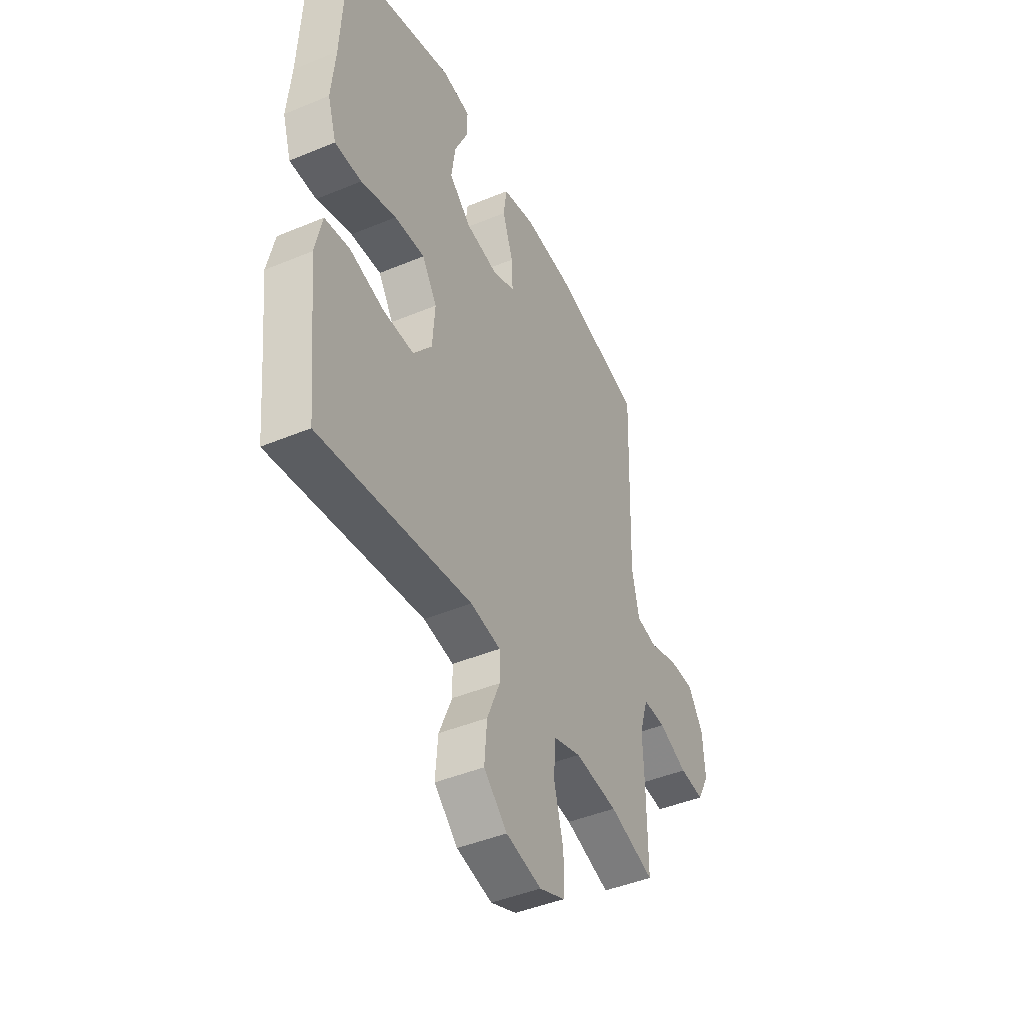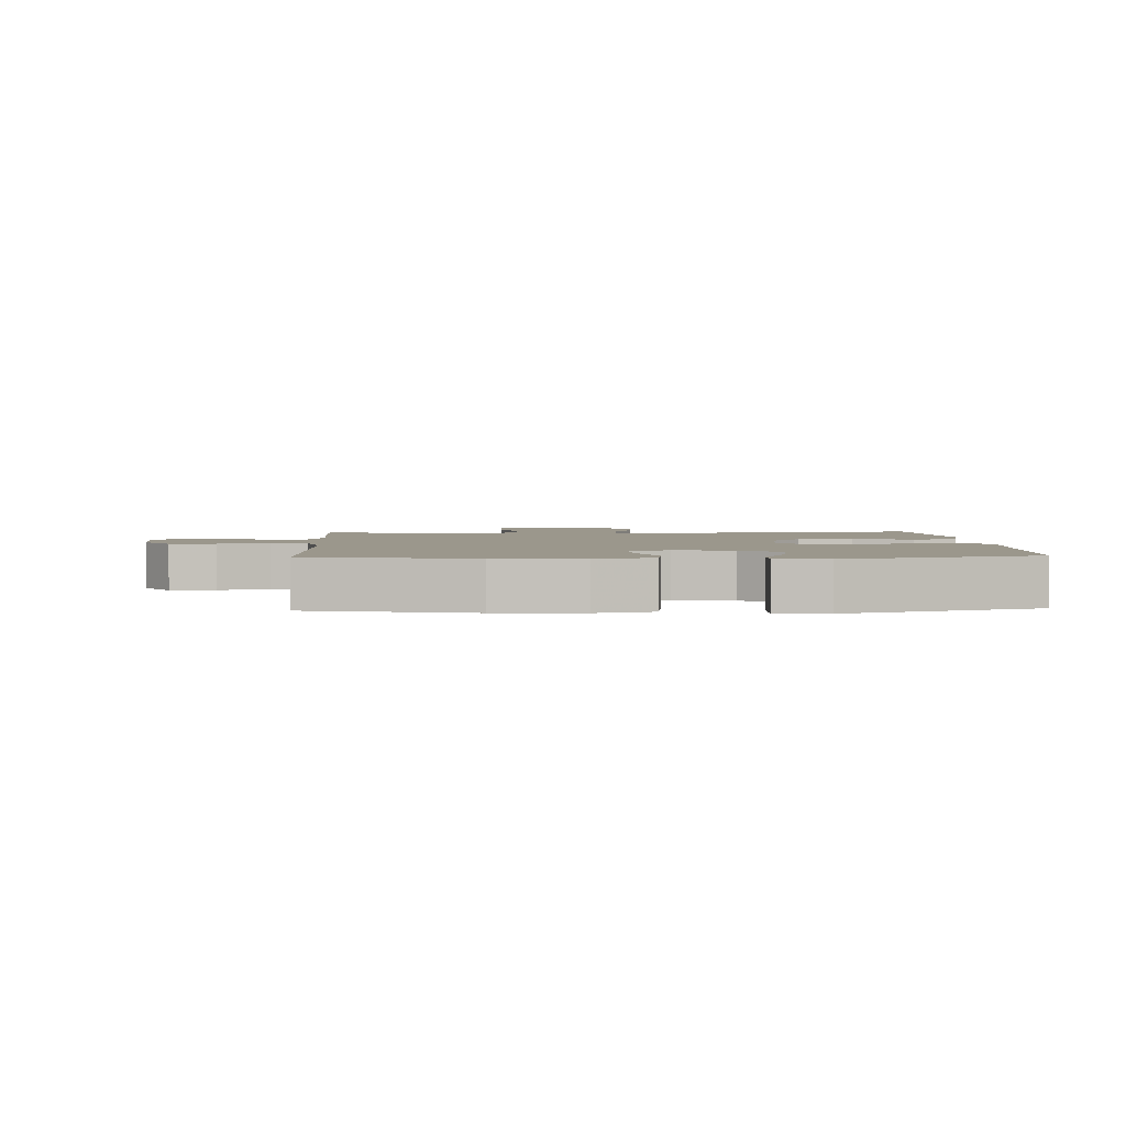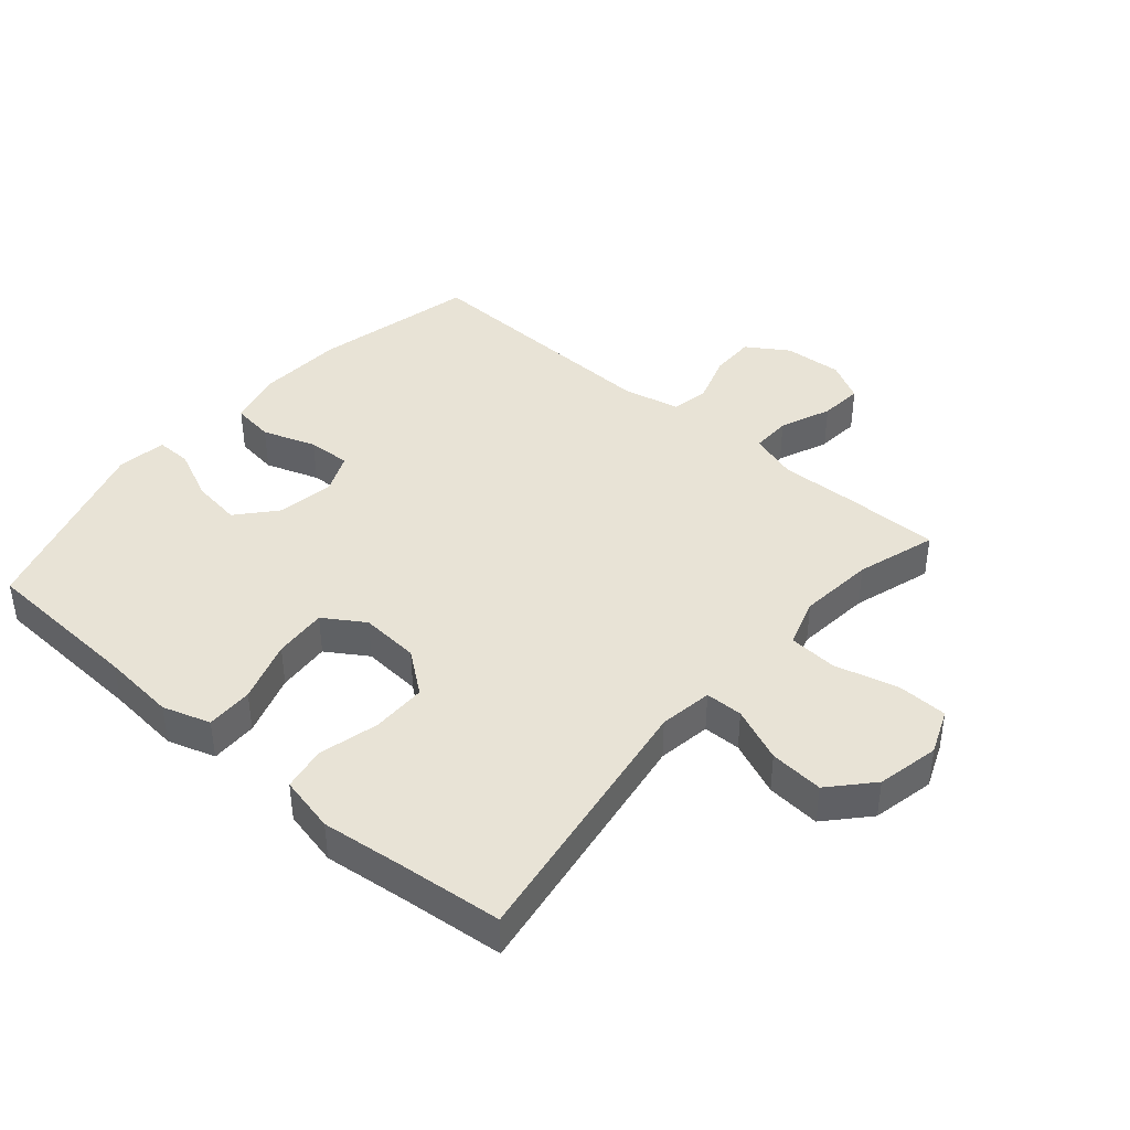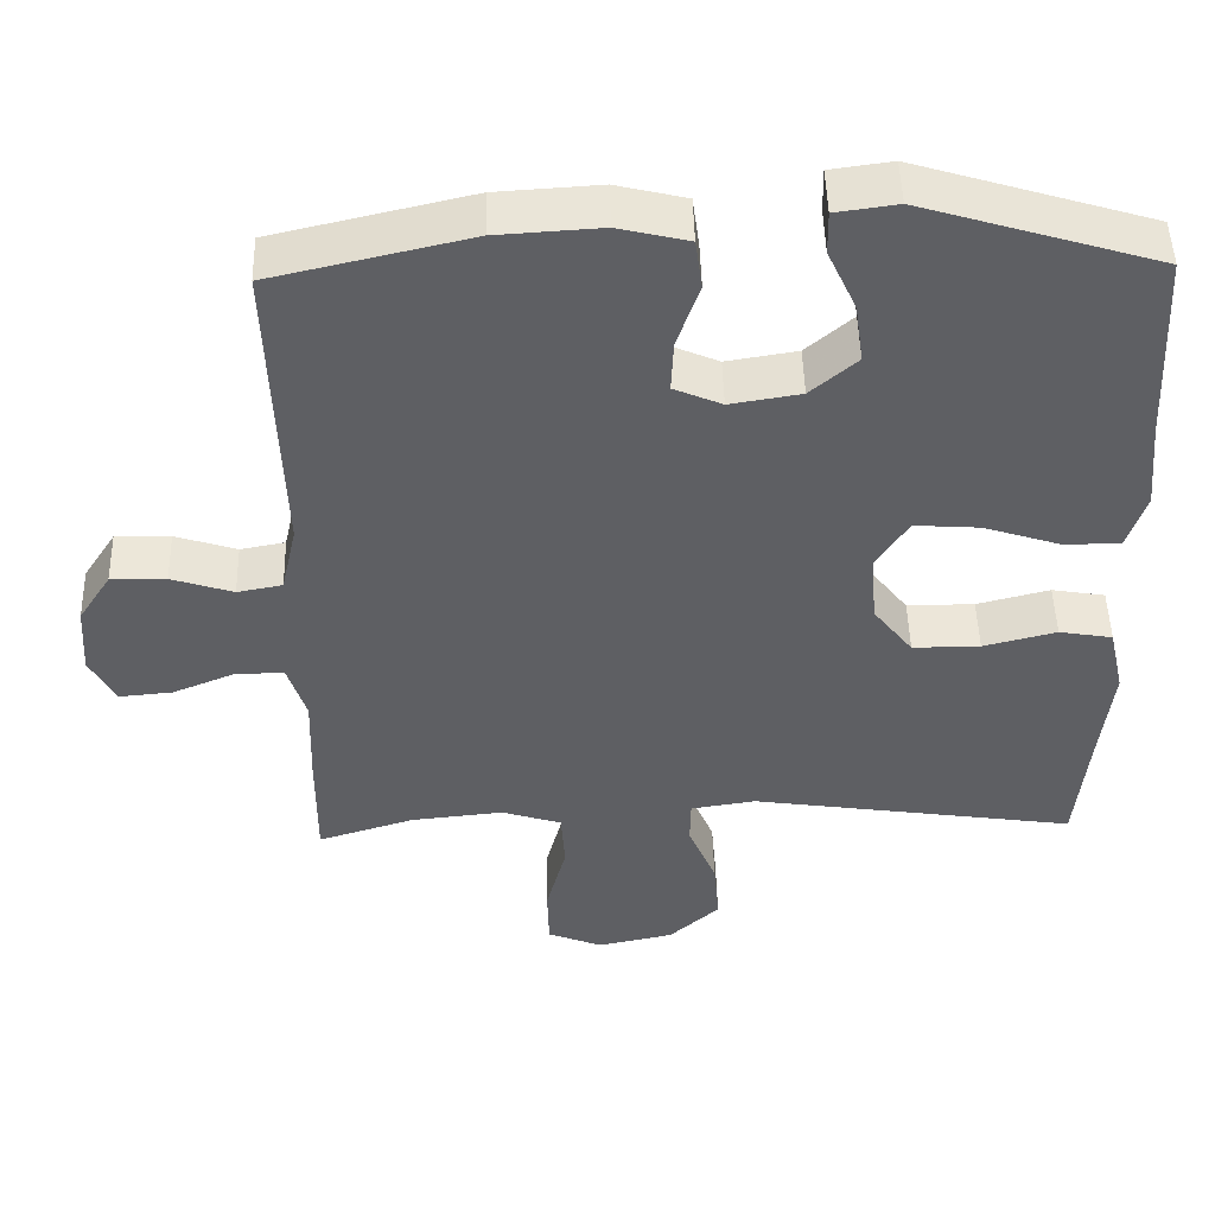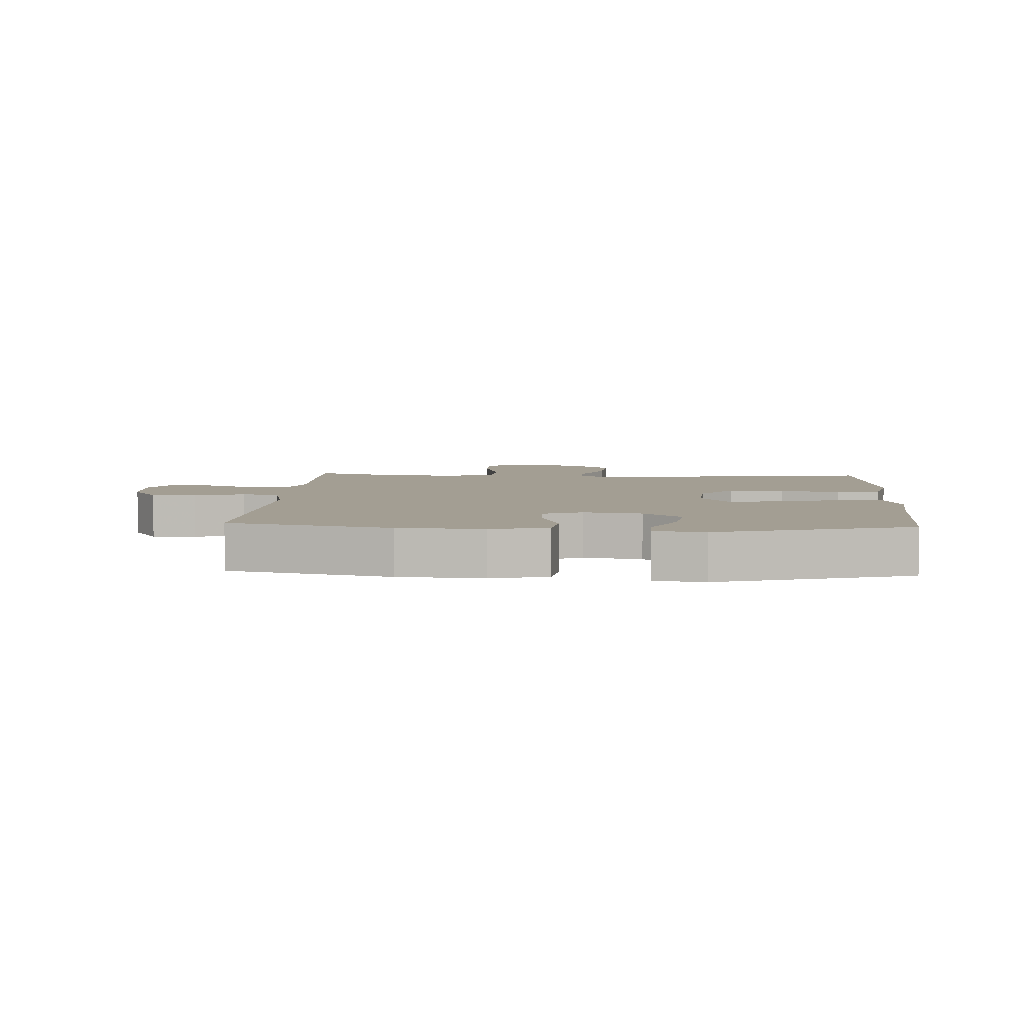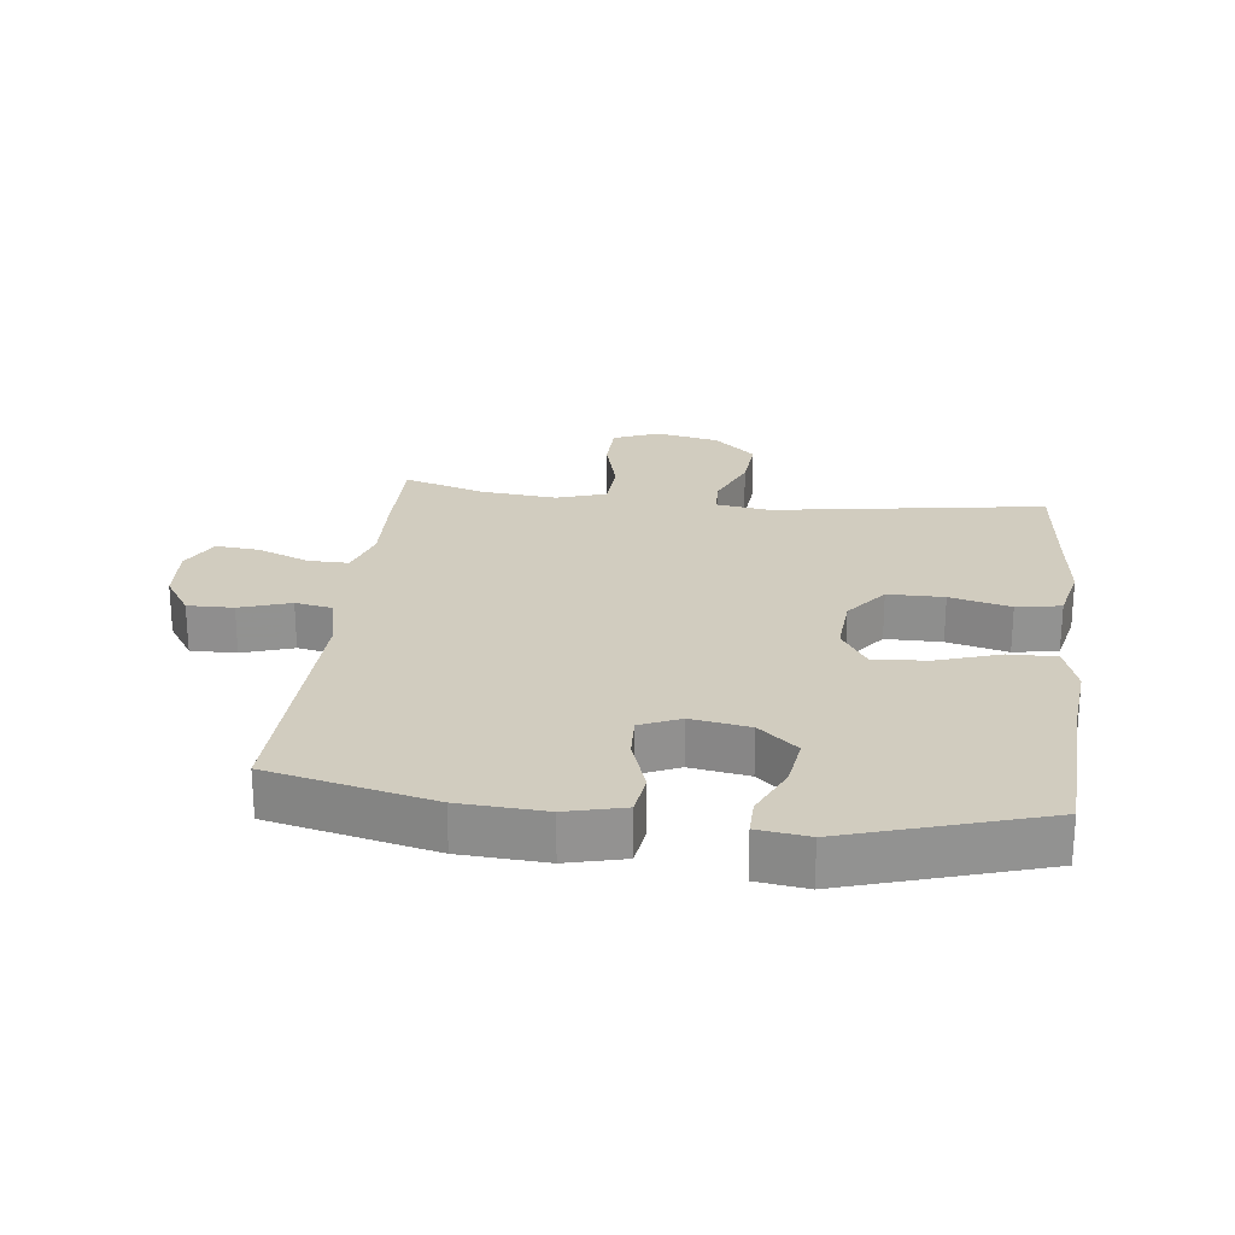
<metadata>
{"format":"obj","ext":"obj","renderer":"f3d","projection":"perspective","resolution":1024,"background":"white","views":[{"elev":-44.3,"azim":115.9,"up":"+Z"},{"elev":2.6,"azim":-2.8,"up":"+Y"},{"elev":41.6,"azim":130.7,"up":"+Y"},{"elev":48.6,"azim":-1.5,"up":"+Z"},{"elev":5.2,"azim":3.4,"up":"+Y"},{"elev":24.0,"azim":6.7,"up":"+Y"}]}
</metadata>
<code>
v -0.5 0.07 -0.5
v -0.499 0.07 -0.349
v -0.495 0.07 -0.23
v -0.519 0.07 -0.154
v -0.582 0.07 -0.155
v -0.662 0.07 -0.188
v -0.73 0.07 -0.194
v -0.763 0.07 -0.132
v -0.757 0.07 -0.04
v -0.715 0.07 0.025
v -0.644 0.07 0.024
v -0.565 0.07 -0.002
v -0.507 0.07 0.009
v -0.487 0.07 0.099
v -0.5 0.07 0.5
v -0.246 0.07 0.559
v -0.113 0.07 0.567
v -0.023 0.07 0.545
v -0.014 0.07 0.479
v -0.043 0.07 0.395
v -0.046 0.07 0.327
v 0.016 0.07 0.3
v 0.107 0.07 0.315
v 0.167 0.07 0.367
v 0.156 0.07 0.445
v 0.119 0.07 0.526
v 0.118 0.07 0.582
v 0.197 0.07 0.593
v 0.5 0.07 0.5
v 0.513 0.07 0.246
v 0.524 0.07 0.129
v 0.5 0.07 0.054
v 0.426 0.07 0.055
v 0.328 0.07 0.087
v 0.244 0.07 0.093
v 0.203 0.07 0.029
v 0.21 0.07 -0.064
v 0.261 0.07 -0.13
v 0.348 0.07 -0.13
v 0.442 0.07 -0.106
v 0.511 0.07 -0.118
v 0.531 0.07 -0.207
v 0.516 0.07 -0.339
v 0.5 0.07 -0.5
v 0.078 0.07 -0.436
v -0.006 0.07 -0.449
v -0.007 0.07 -0.508
v 0.029 0.07 -0.594
v 0.036 0.07 -0.679
v -0.029 0.07 -0.738
v -0.127 0.07 -0.759
v -0.198 0.07 -0.73
v -0.2 0.07 -0.65
v -0.174 0.07 -0.551
v -0.179 0.07 -0.474
v -0.256 0.07 -0.449
v -0.375 0.07 -0.461
v -0.5 0 -0.5
v -0.499 0 -0.349
v -0.495 0 -0.23
v -0.519 0 -0.154
v -0.582 0 -0.155
v -0.662 0 -0.188
v -0.73 0 -0.194
v -0.763 0 -0.132
v -0.757 0 -0.04
v -0.715 0 0.025
v -0.644 0 0.024
v -0.565 0 -0.002
v -0.507 0 0.009
v -0.487 0 0.099
v -0.5 0 0.5
v -0.246 0 0.559
v -0.113 0 0.567
v -0.023 0 0.545
v -0.014 0 0.479
v -0.043 0 0.395
v -0.046 0 0.327
v 0.016 0 0.3
v 0.107 0 0.315
v 0.167 0 0.367
v 0.156 0 0.445
v 0.119 0 0.526
v 0.118 0 0.582
v 0.197 0 0.593
v 0.5 0 0.5
v 0.513 0 0.246
v 0.524 0 0.129
v 0.5 0 0.054
v 0.426 0 0.055
v 0.328 0 0.087
v 0.244 0 0.093
v 0.203 0 0.029
v 0.21 0 -0.064
v 0.261 0 -0.13
v 0.348 0 -0.13
v 0.442 0 -0.106
v 0.511 0 -0.118
v 0.531 0 -0.207
v 0.516 0 -0.339
v 0.5 0 -0.5
v 0.078 0 -0.436
v -0.006 0 -0.449
v -0.007 0 -0.508
v 0.029 0 -0.594
v 0.036 0 -0.679
v -0.029 0 -0.738
v -0.127 0 -0.759
v -0.198 0 -0.73
v -0.2 0 -0.65
v -0.174 0 -0.551
v -0.179 0 -0.474
v -0.256 0 -0.449
v -0.375 0 -0.461
f 51 52 53 54
f 51 54 55
f 50 51 55
f 47 48 49 50
f 46 47 50 55
f 45 46 55 56
f 43 44 45
f 42 43 45 56
f 39 40 41 42
f 38 39 42 56
f 31 32 33 34
f 30 31 34 35
f 29 30 35
f 28 29 35 36
f 25 26 27 28
f 24 25 28
f 17 18 19 20
f 17 20 21
f 14 15 16 17
f 13 14 17 21
f 9 10 11 12
f 9 12 13
f 8 9 13
f 5 6 7 8
f 4 5 8 13
f 3 4 13 21
f 57 1 2 3
f 37 38 56 57
f 36 37 57 3
f 24 28 36
f 23 24 36 3
f 22 23 3
f 3 21 22
f 111 110 109 108
f 112 111 108
f 112 108 107
f 107 106 105 104
f 112 107 104 103
f 113 112 103 102
f 102 101 100
f 113 102 100 99
f 99 98 97 96
f 113 99 96 95
f 91 90 89 88
f 92 91 88 87
f 92 87 86
f 93 92 86 85
f 85 84 83 82
f 85 82 81
f 77 76 75 74
f 78 77 74
f 74 73 72 71
f 78 74 71 70
f 69 68 67 66
f 70 69 66
f 70 66 65
f 65 64 63 62
f 70 65 62 61
f 78 70 61 60
f 60 59 58 114
f 114 113 95 94
f 60 114 94 93
f 93 85 81
f 60 93 81 80
f 60 80 79
f 79 78 60
f 1 58 59 2
f 2 59 60 3
f 3 60 61 4
f 4 61 62 5
f 5 62 63 6
f 6 63 64 7
f 7 64 65 8
f 8 65 66 9
f 9 66 67 10
f 10 67 68 11
f 11 68 69 12
f 12 69 70 13
f 13 70 71 14
f 14 71 72 15
f 15 72 73 16
f 16 73 74 17
f 17 74 75 18
f 18 75 76 19
f 19 76 77 20
f 20 77 78 21
f 21 78 79 22
f 22 79 80 23
f 23 80 81 24
f 24 81 82 25
f 25 82 83 26
f 26 83 84 27
f 27 84 85 28
f 28 85 86 29
f 29 86 87 30
f 30 87 88 31
f 31 88 89 32
f 32 89 90 33
f 33 90 91 34
f 34 91 92 35
f 35 92 93 36
f 36 93 94 37
f 37 94 95 38
f 38 95 96 39
f 39 96 97 40
f 40 97 98 41
f 41 98 99 42
f 42 99 100 43
f 43 100 101 44
f 44 101 102 45
f 45 102 103 46
f 46 103 104 47
f 47 104 105 48
f 48 105 106 49
f 49 106 107 50
f 50 107 108 51
f 51 108 109 52
f 52 109 110 53
f 53 110 111 54
f 54 111 112 55
f 55 112 113 56
f 56 113 114 57
f 57 114 58 1

</code>
